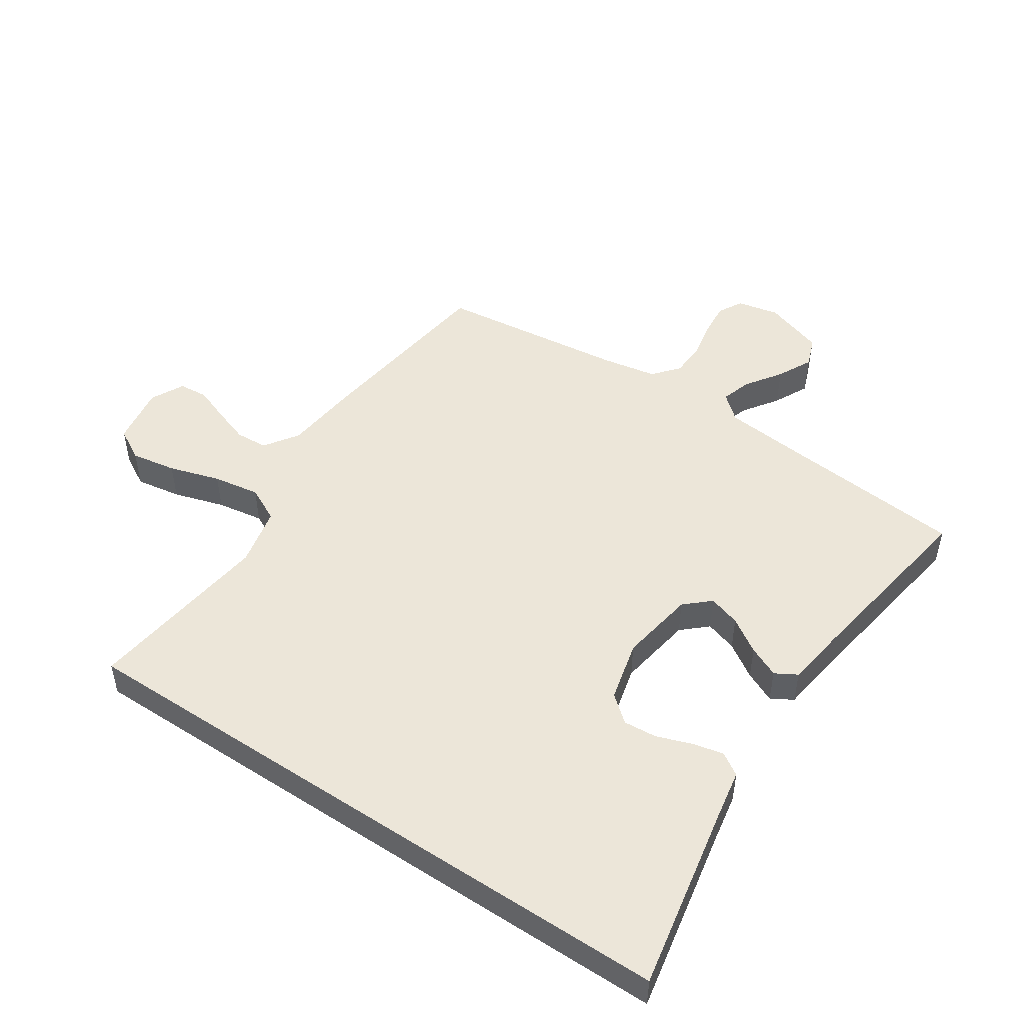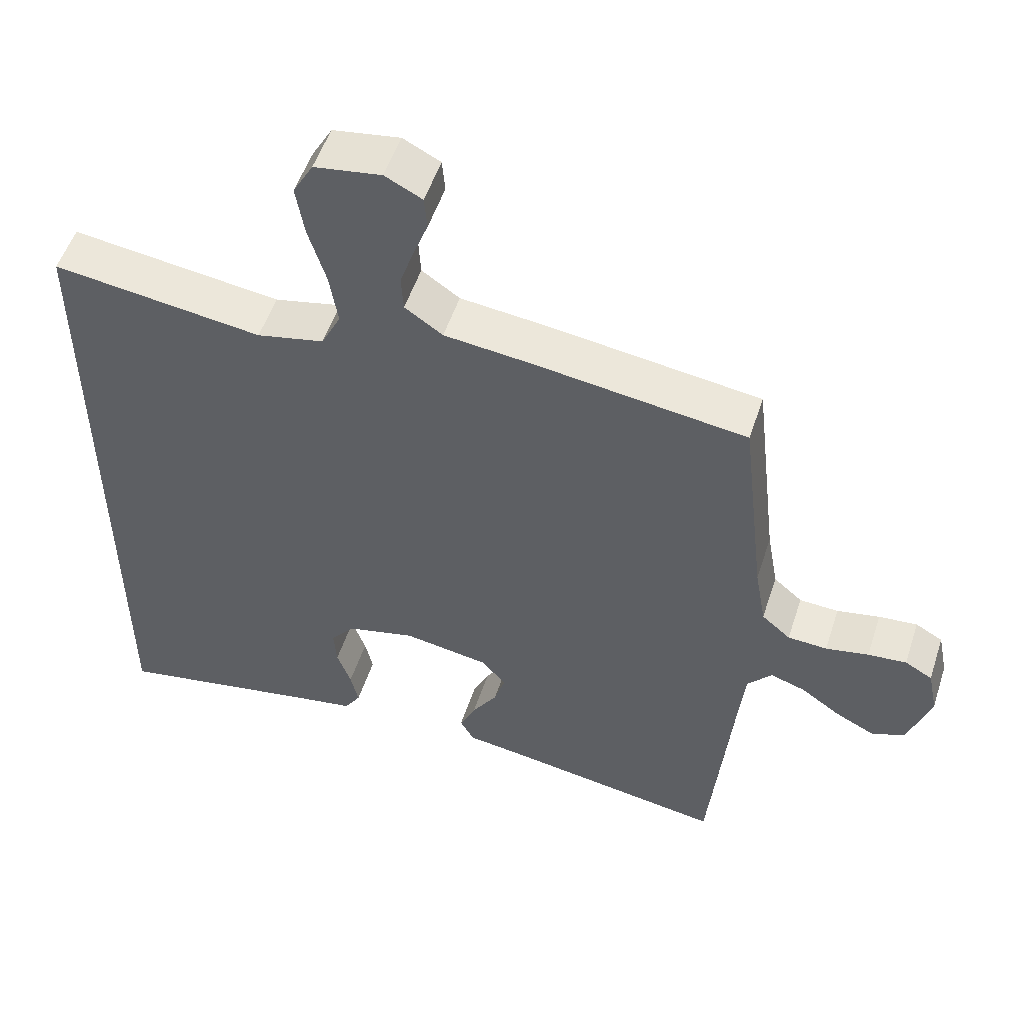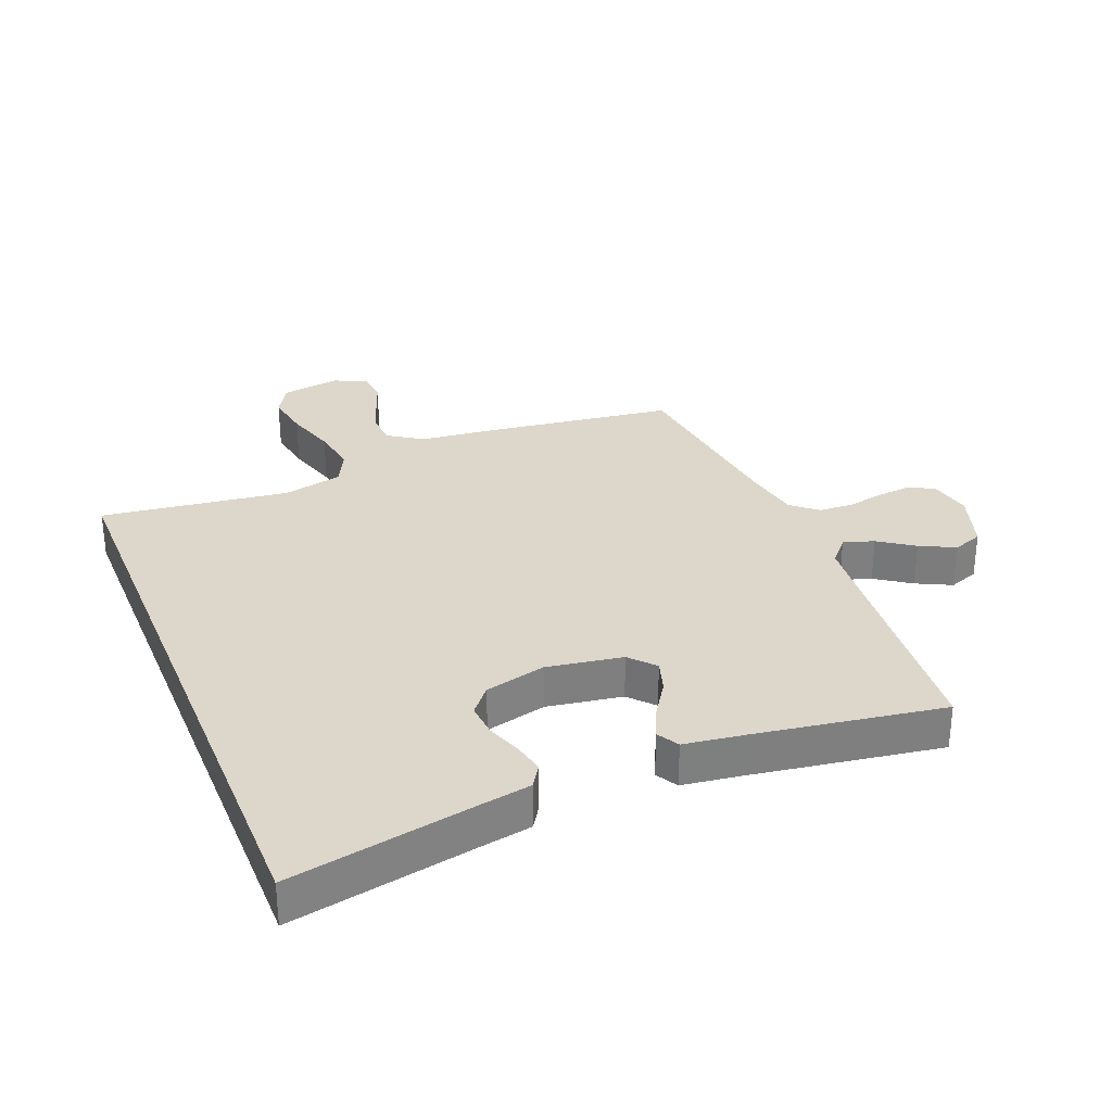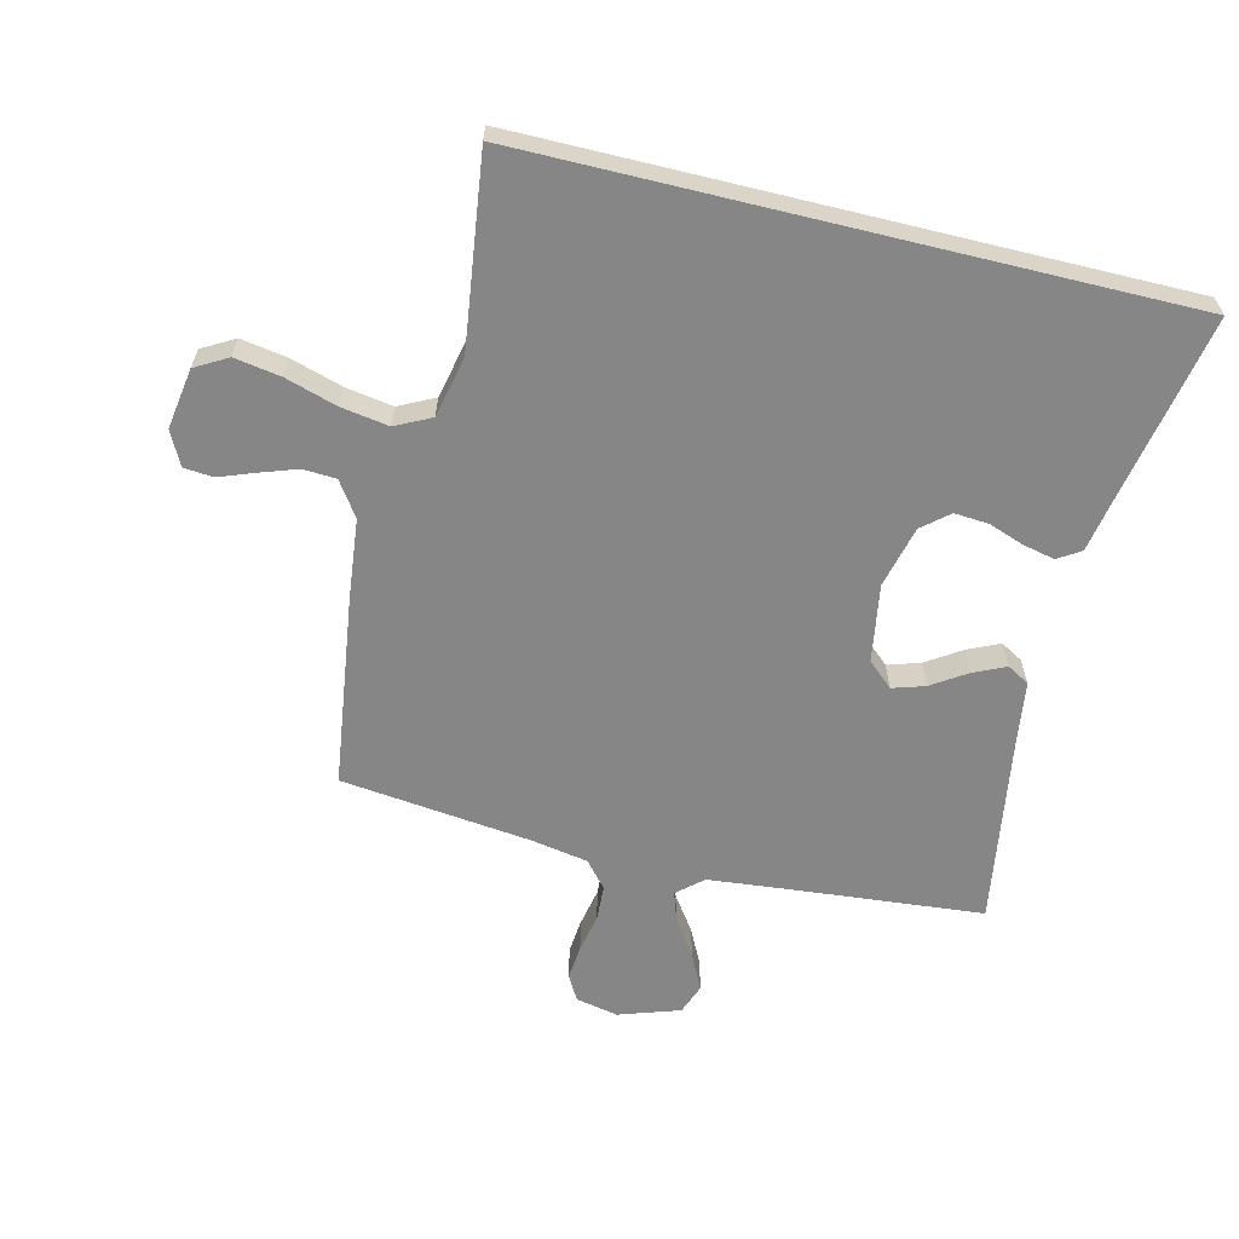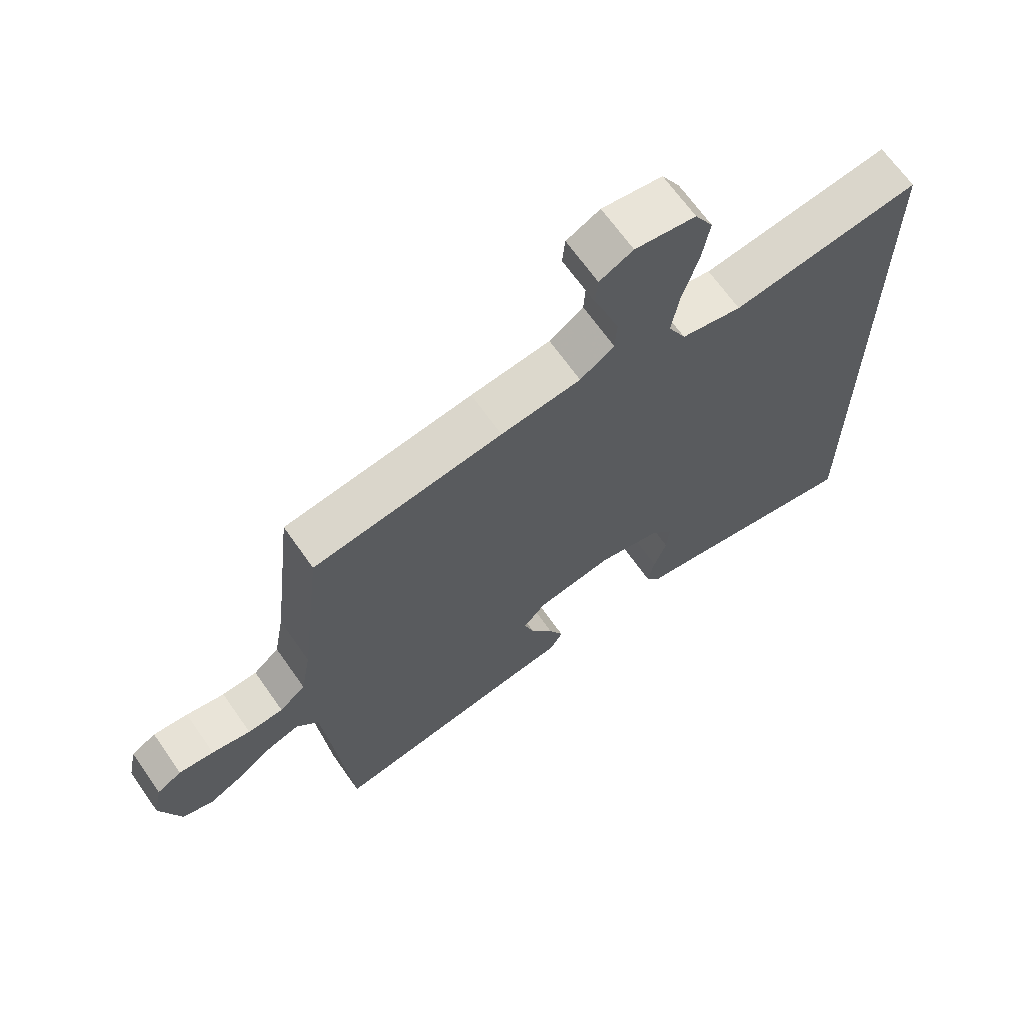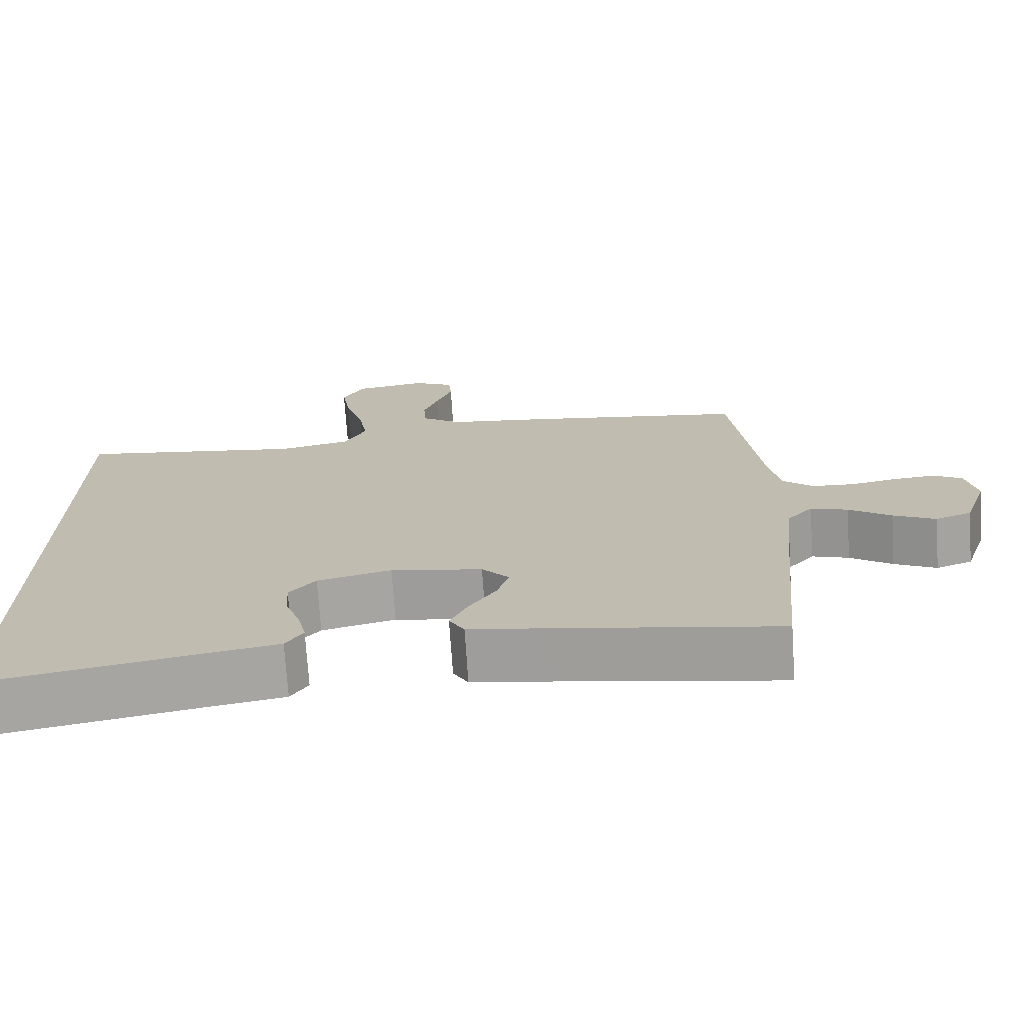
<metadata>
{"format":"obj","ext":"obj","renderer":"f3d","projection":"perspective","resolution":1024,"background":"white","views":[{"elev":49.5,"azim":123.6,"up":"+Y"},{"elev":52.7,"azim":-162.0,"up":"+Z"},{"elev":30.6,"azim":157.9,"up":"+Y"},{"elev":-62.2,"azim":76.3,"up":"+Y"},{"elev":67.0,"azim":-35.1,"up":"+Z"},{"elev":-72.9,"azim":-176.2,"up":"+Z"}]}
</metadata>
<code>
v 0.5 0.07 0.499
v 0.5 0.07 -0.52
v 0.2 0.07 -0.463
v 0.121 0.07 -0.449
v 0.098 0.07 -0.413
v 0.109 0.07 -0.363
v 0.129 0.07 -0.307
v 0.133 0.07 -0.253
v 0.098 0.07 -0.211
v 0 0.07 -0.187
v -0.121 0.07 -0.207
v -0.157 0.07 -0.247
v -0.141 0.07 -0.298
v -0.105 0.07 -0.353
v -0.082 0.07 -0.403
v -0.102 0.07 -0.438
v -0.2 0.07 -0.452
v -0.5 0.07 -0.5
v -0.528 0.07 -0.2
v -0.541 0.07 -0.071
v -0.576 0.07 -0.031
v -0.625 0.07 -0.047
v -0.681 0.07 -0.086
v -0.737 0.07 -0.114
v -0.785 0.07 -0.096
v -0.817 0.07 0
v -0.803 0.07 0.067
v -0.764 0.07 0.089
v -0.709 0.07 0.084
v -0.648 0.07 0.072
v -0.592 0.07 0.075
v -0.551 0.07 0.11
v -0.535 0.07 0.2
v -0.5 0.07 0.5
v -0.2 0.07 0.541
v -0.073 0.07 0.555
v -0.019 0.07 0.592
v -0.016 0.07 0.644
v -0.036 0.07 0.702
v -0.057 0.07 0.758
v -0.053 0.07 0.805
v 0 0.07 0.832
v 0.096 0.07 0.817
v 0.125 0.07 0.766
v 0.113 0.07 0.693
v 0.088 0.07 0.611
v 0.076 0.07 0.536
v 0.104 0.07 0.48
v 0.2 0.07 0.459
v 0.5 0 0.499
v 0.5 0 -0.52
v 0.2 0 -0.463
v 0.121 0 -0.449
v 0.098 0 -0.413
v 0.109 0 -0.363
v 0.129 0 -0.307
v 0.133 0 -0.253
v 0.098 0 -0.211
v 0 0 -0.187
v -0.121 0 -0.207
v -0.157 0 -0.247
v -0.141 0 -0.298
v -0.105 0 -0.353
v -0.082 0 -0.403
v -0.102 0 -0.438
v -0.2 0 -0.452
v -0.5 0 -0.5
v -0.528 0 -0.2
v -0.541 0 -0.071
v -0.576 0 -0.031
v -0.625 0 -0.047
v -0.681 0 -0.086
v -0.737 0 -0.114
v -0.785 0 -0.096
v -0.817 0 0
v -0.803 0 0.067
v -0.764 0 0.089
v -0.709 0 0.084
v -0.648 0 0.072
v -0.592 0 0.075
v -0.551 0 0.11
v -0.535 0 0.2
v -0.5 0 0.5
v -0.2 0 0.541
v -0.073 0 0.555
v -0.019 0 0.592
v -0.016 0 0.644
v -0.036 0 0.702
v -0.057 0 0.758
v -0.053 0 0.805
v 0 0 0.832
v 0.096 0 0.817
v 0.125 0 0.766
v 0.113 0 0.693
v 0.088 0 0.611
v 0.076 0 0.536
v 0.104 0 0.48
v 0.2 0 0.459
f 43 44 45 46
f 43 46 47
f 42 43 47
f 39 40 41 42
f 38 39 42 47
f 37 38 47 48
f 33 34 35 36
f 32 33 36 37
f 27 28 29 30
f 25 26 27 30
f 25 30 31
f 22 23 24 25
f 21 22 25 31
f 20 21 31 32
f 17 18 19
f 13 14 15 16
f 12 13 16 17
f 4 5 6 7
f 3 4 7 8
f 49 1 2 3
f 48 49 3 8
f 12 17 19 20
f 11 12 20 32
f 10 11 32 37
f 37 48 8 9
f 9 10 37
f 95 94 93 92
f 96 95 92
f 96 92 91
f 91 90 89 88
f 96 91 88 87
f 97 96 87 86
f 85 84 83 82
f 86 85 82 81
f 79 78 77 76
f 79 76 75 74
f 80 79 74
f 74 73 72 71
f 80 74 71 70
f 81 80 70 69
f 68 67 66
f 65 64 63 62
f 66 65 62 61
f 56 55 54 53
f 57 56 53 52
f 52 51 50 98
f 57 52 98 97
f 69 68 66 61
f 81 69 61 60
f 86 81 60 59
f 58 57 97 86
f 86 59 58
f 1 50 51 2
f 2 51 52 3
f 3 52 53 4
f 4 53 54 5
f 5 54 55 6
f 6 55 56 7
f 7 56 57 8
f 8 57 58 9
f 9 58 59 10
f 10 59 60 11
f 11 60 61 12
f 12 61 62 13
f 13 62 63 14
f 14 63 64 15
f 15 64 65 16
f 16 65 66 17
f 17 66 67 18
f 18 67 68 19
f 19 68 69 20
f 20 69 70 21
f 21 70 71 22
f 22 71 72 23
f 23 72 73 24
f 24 73 74 25
f 25 74 75 26
f 26 75 76 27
f 27 76 77 28
f 28 77 78 29
f 29 78 79 30
f 30 79 80 31
f 31 80 81 32
f 32 81 82 33
f 33 82 83 34
f 34 83 84 35
f 35 84 85 36
f 36 85 86 37
f 37 86 87 38
f 38 87 88 39
f 39 88 89 40
f 40 89 90 41
f 41 90 91 42
f 42 91 92 43
f 43 92 93 44
f 44 93 94 45
f 45 94 95 46
f 46 95 96 47
f 47 96 97 48
f 48 97 98 49
f 49 98 50 1

</code>
